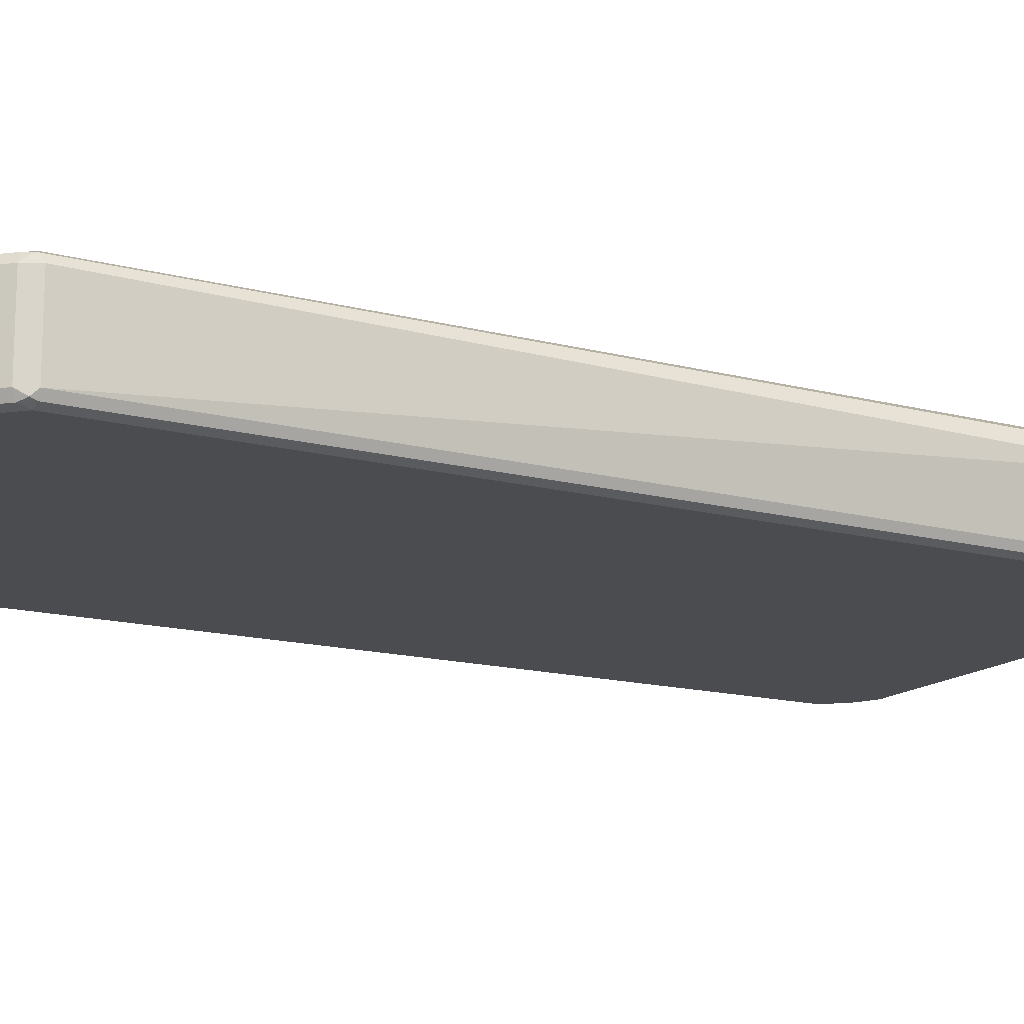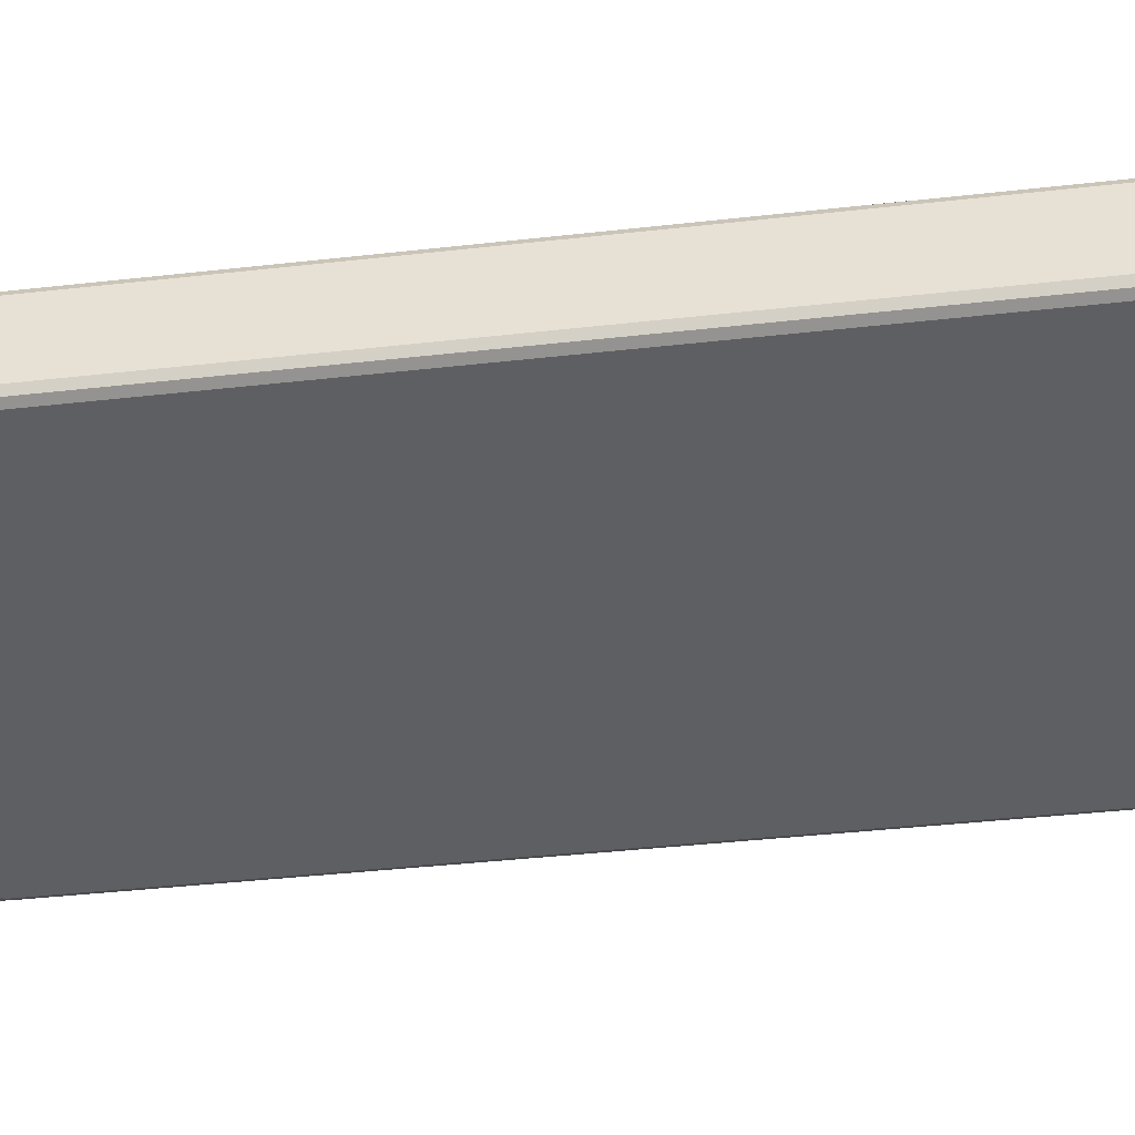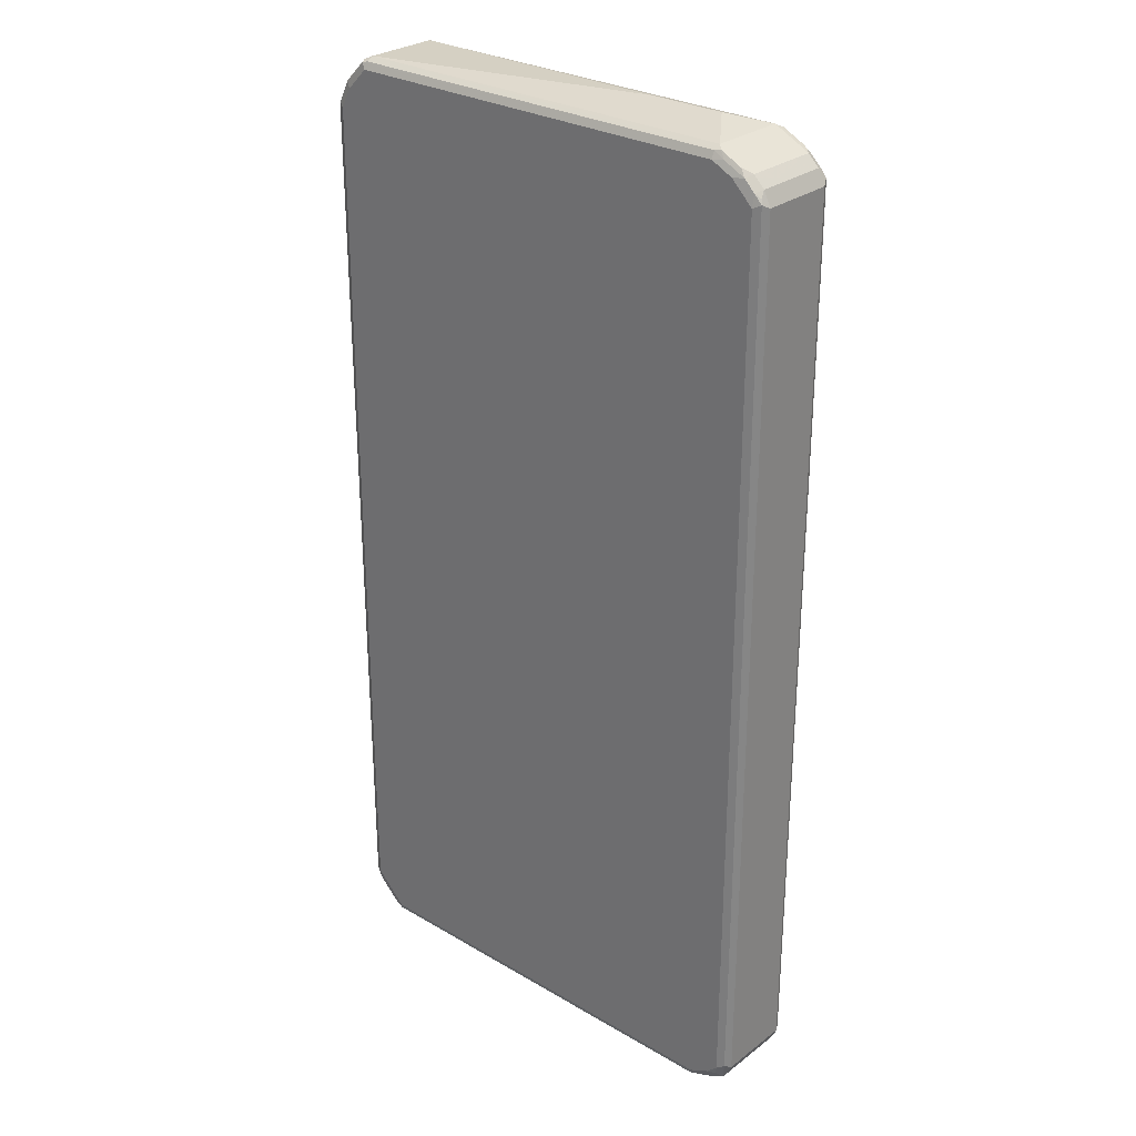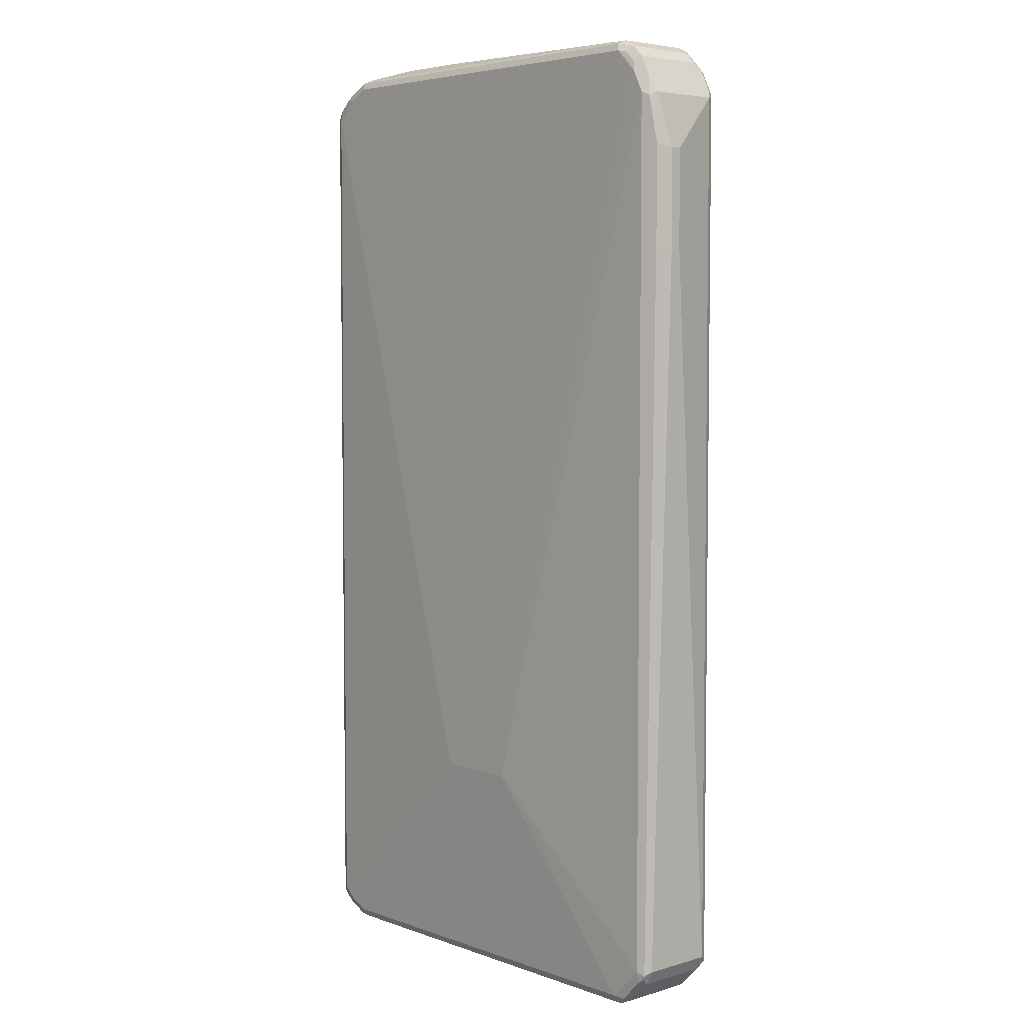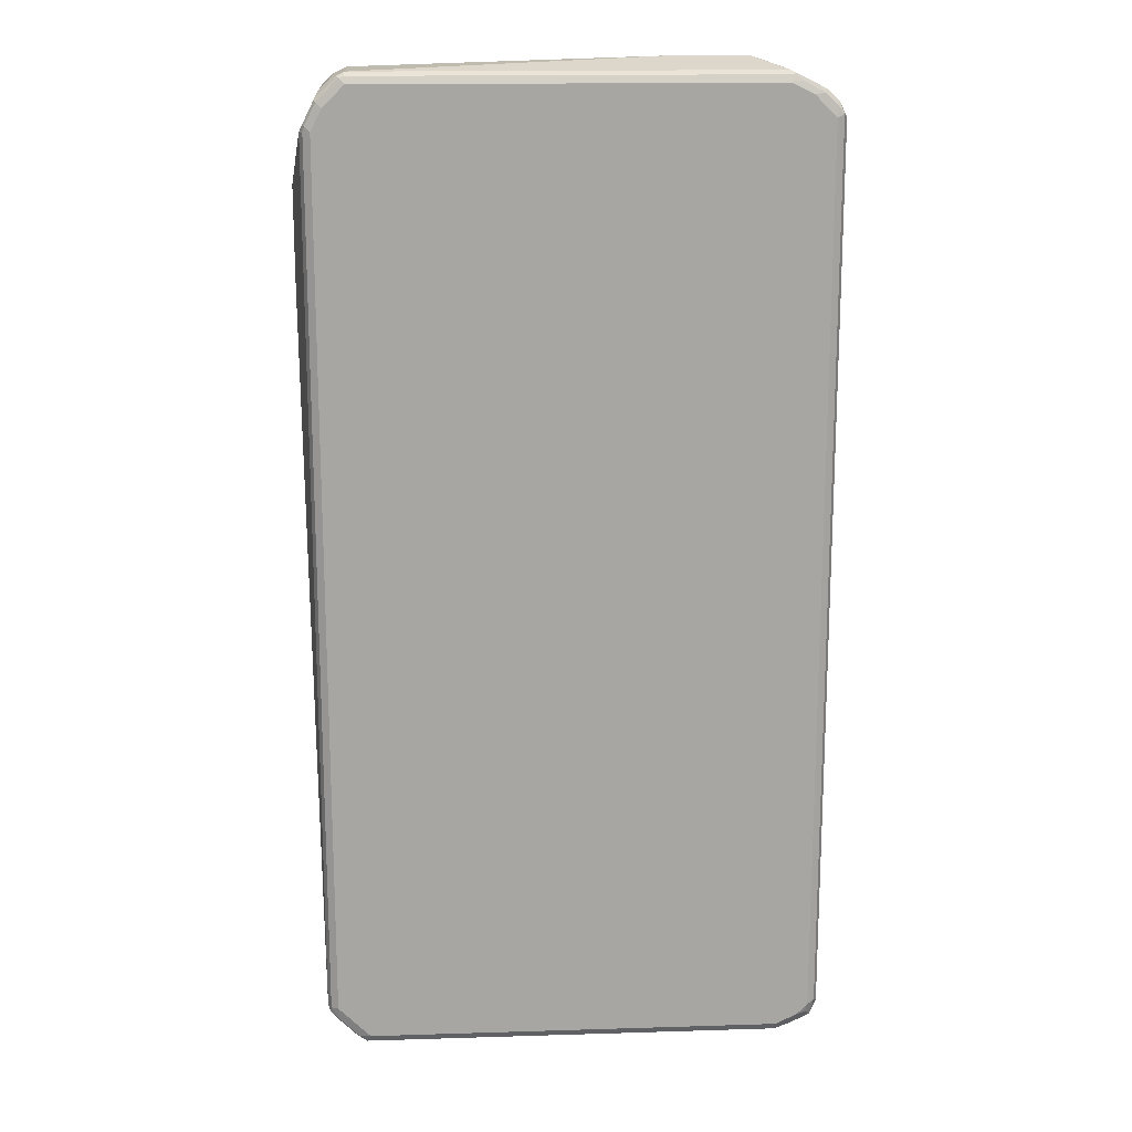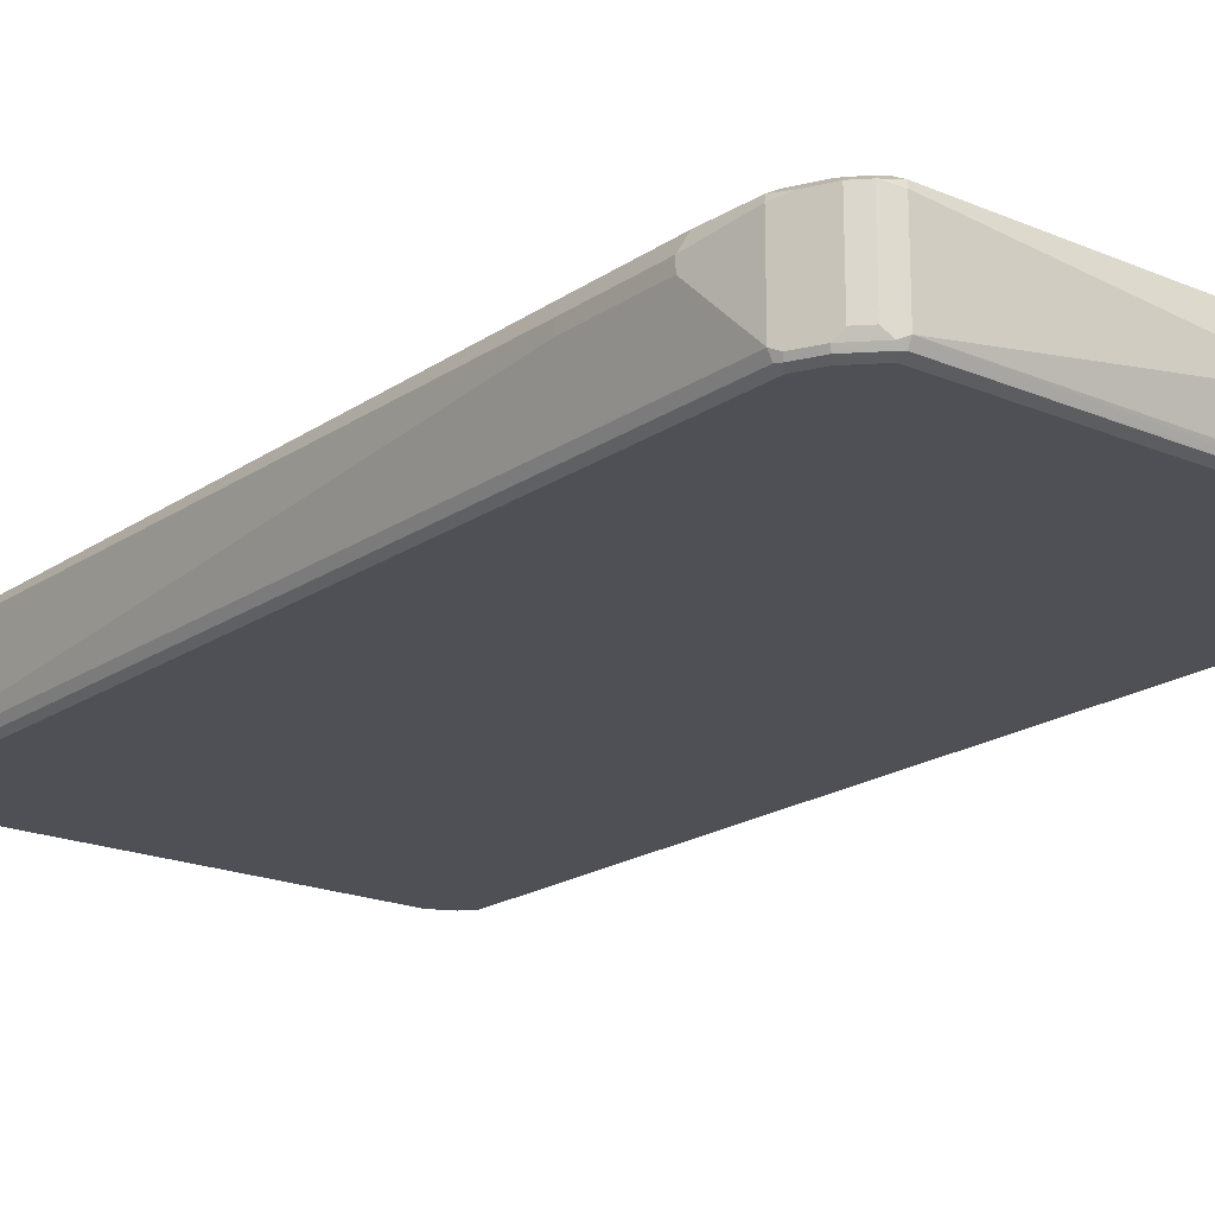
<metadata>
{"format":"obj","ext":"obj","renderer":"f3d","projection":"perspective","resolution":1024,"background":"white","views":[{"elev":-14.9,"azim":60.3,"up":"+Z"},{"elev":-40.9,"azim":-82.2,"up":"+Z"},{"elev":28.2,"azim":-138.5,"up":"+Y"},{"elev":4.9,"azim":47.9,"up":"+Y"},{"elev":16.3,"azim":176.4,"up":"+Y"},{"elev":-19.4,"azim":141.4,"up":"+Z"}]}
</metadata>
<code>
v -0.4689 -0.8399 -0.07814
v -0.4623 -0.8334 -0.09116
v -0.4558 -0.8659 -0.08464
v -0.4689 -0.8399 0.05859
v -0.4689 0.8008 -0.07814
v -0.4493 -0.8399 -0.09768
v -0.459 -0.8497 -0.08791
v -0.4623 0.8073 -0.09116
v -0.4395 -0.8693 -0.08791
v -0.4005 -0.8888 -0.08791
v -0.4167 -0.8855 -0.08464
v -0.3907 -0.8986 -0.07814
v -0.4558 -0.8659 0.05209
v -0.446 -0.8562 -0.09441
v -0.4623 -0.8529 0.06511
v -0.4623 -0.8399 0.07161
v -0.4689 0.8008 0.05859
v -0.4558 0.8269 -0.07814
v -0.459 0.8156 -0.08791
v -0.4298 -0.8594 -0.09768
v -0.4493 0.8008 -0.09768
v -0.4493 0.8228 -0.09278
v -0.407 -0.8758 -0.09441
v -0.3907 -0.8789 -0.09768
v -0.3841 -0.892 -0.09116
v 0.3711 -0.8986 -0.07814
v -0.3907 -0.8986 0.05859
v -0.4428 -0.8724 0.06511
v -0.459 -0.8497 0.07326
v -0.4493 -0.8399 0.07814
v -0.4623 0.8008 0.07161
v -0.4639 0.8107 0.06836
v -0.4558 0.8269 0.05859
v -0.4363 0.8464 -0.07814
v -0.4102 0.8399 -0.09768
v -0.4298 0.8424 -0.09278
v 0.3711 -0.8789 -0.09768
v 0.3776 -0.892 -0.09116
v 0.3809 -0.8937 0.06836
v 0.3711 -0.8986 0.05859
v 0.3858 -0.8888 -0.08791
v 0.3972 -0.8855 -0.07814
v -0.3907 -0.892 0.07161
v -0.4005 -0.8888 0.07326
v -0.4037 -0.892 0.06511
v -0.4395 -0.8693 0.07326
v -0.4298 -0.8594 0.07814
v -0.07811 -0.5079 0.09768
v -0.4493 0.8008 0.07814
v -0.4517 0.8204 0.07326
v -0.4363 0.8464 0.05859
v -0.4199 0.8547 -0.08791
v -0.3711 0.8594 -0.09768
v -0.3809 0.8742 -0.08791
v -0.3907 0.8619 -0.09278
v 0.3931 -0.8789 -0.09278
v 0.4298 -0.8204 -0.09768
v 0.3972 -0.8855 0.05859
v 0.3907 -0.8814 0.07326
v 0.3711 -0.892 0.07161
v 0.4363 -0.8464 -0.07814
v 0.3711 -0.8789 0.07814
v -0.3907 -0.8789 0.07814
v 0.07811 -0.5079 0.09768
v -0.3711 0.8594 0.07814
v -0.4102 0.8399 0.07814
v -0.4321 0.8399 0.07326
v -0.4249 0.8497 0.06836
v -0.3711 0.8789 0.05859
v -0.3711 0.8724 -0.09116
v 0.3809 0.8693 -0.09278
v 0.3711 0.8594 -0.09768
v -0.3711 0.8789 -0.07814
v 0.3711 0.8789 -0.07814
v 0.3711 0.8724 -0.09116
v 0.4127 -0.8594 -0.09278
v 0.4428 -0.8204 -0.09116
v 0.4321 -0.8399 -0.09278
v 0.4298 0.7813 -0.09768
v 0.4363 -0.8464 0.05859
v 0.4298 -0.8424 0.07326
v 0.4444 -0.8302 -0.08791
v 0.4493 -0.8204 -0.07814
v 0.4298 -0.8204 0.07814
v 0.4298 0.7813 0.07814
v 0.4102 0.8204 0.07814
v 0.3711 0.8594 0.07814
v -0.3776 0.8724 0.07161
v -0.4167 0.8529 0.07161
v -0.3858 0.8693 0.06836
v 0.3711 0.8789 0.05859
v -0.3125 0.8986 0
v 0.4005 0.8497 -0.09278
v 0.3841 0.8724 -0.08464
v 0.4102 0.8204 -0.09768
v -0.1758 0.8986 0
v 0.4428 0.7813 -0.09116
v 0.4395 0.7912 -0.09278
v 0.4493 -0.8204 0.05859
v 0.4395 -0.8351 0.06836
v 0.4428 -0.8269 0.07161
v 0.4493 0.7813 -0.07814
v 0.4689 0.5079 0.01952
v 0.4558 0.5144 0.06511
v 0.4558 0.6902 0.06511
v 0.4428 0.7748 0.07161
v 0.407 0.8367 0.07488
v 0.3874 0.8562 0.07488
v 0.3646 0.8724 0.07161
v 0.3809 0.8693 0.06836
v 0.3972 0.8659 0.06511
v 0.4232 0.8334 -0.08464
v 0.4199 0.8302 -0.09278
v 0.3972 0.8659 -0.07161
v 0.4428 0.7943 -0.08464
v 0.4689 0.5079 0.03907
v 0.4623 0.5014 0.05209
v 0.4493 0.7813 0.05859
v 0.4689 0.6837 0.01952
v 0.4689 0.6837 0.03907
v 0.4363 0.8073 0.06511
v 0.4167 0.8464 0.06511
v 0.4167 0.8464 -0.07161
f 1 2 3
f 64 86 87
f 65 87 109
f 65 109 88
f 65 88 89
f 65 89 66
f 66 89 67
f 67 89 68
f 68 89 88
f 68 88 90
f 69 91 96
f 69 96 92
f 69 92 73
f 64 85 86
f 69 90 88
f 69 109 91
f 70 75 71
f 71 93 95
f 71 95 72
f 71 75 74
f 71 74 94
f 71 94 112
f 71 112 93
f 73 92 96
f 73 96 74
f 74 96 91
f 74 91 111
f 69 88 109
f 74 111 114
f 64 84 85
f 61 99 80
f 51 67 68
f 51 68 90
f 51 90 69
f 51 69 54
f 51 54 52
f 53 55 70
f 53 70 71
f 53 71 72
f 54 69 73
f 54 73 74
f 54 74 75
f 54 75 70
f 62 84 64
f 54 70 55
f 57 78 76
f 57 79 97
f 57 97 77
f 58 80 81
f 58 81 59
f 59 62 60
f 59 81 84
f 59 84 62
f 61 76 78
f 61 78 82
f 61 82 83
f 61 83 99
f 57 77 78
f 74 114 94
f 77 83 82
f 77 82 78
f 98 113 112
f 98 112 115
f 99 101 100
f 99 116 117
f 99 117 101
f 101 117 104
f 102 115 112
f 102 112 123
f 102 123 122
f 102 122 121
f 102 121 118
f 102 118 120
f 97 115 102
f 102 120 119
f 103 120 116
f 104 117 116
f 104 116 120
f 104 120 105
f 105 120 118
f 105 118 106
f 106 118 121
f 106 121 107
f 107 122 111
f 107 111 108
f 107 121 122
f 108 111 110
f 103 119 120
f 97 98 115
f 94 123 112
f 94 114 123
f 77 97 102
f 77 102 83
f 79 95 113
f 79 113 98
f 79 98 97
f 80 99 100
f 80 100 81
f 81 100 101
f 81 101 84
f 83 102 119
f 83 119 103
f 83 103 116
f 83 116 99
f 84 101 104
f 84 104 105
f 84 105 85
f 85 105 106
f 85 106 107
f 85 107 86
f 86 107 108
f 86 108 87
f 87 108 110
f 87 110 109
f 91 109 110
f 91 110 111
f 93 112 113
f 93 113 95
f 49 67 50
f 49 66 67
f 48 66 49
f 48 65 66
f 6 95 79
f 6 79 57
f 6 57 37
f 6 37 24
f 6 24 20
f 8 19 22
f 8 22 21
f 9 14 23
f 9 23 10
f 10 23 24
f 10 24 25
f 10 25 12
f 6 72 95
f 10 12 11
f 12 38 26
f 12 26 40
f 12 40 27
f 13 27 28
f 13 28 15
f 14 20 23
f 15 29 16
f 15 28 46
f 15 46 29
f 16 29 30
f 16 30 49
f 16 49 31
f 12 25 38
f 6 53 72
f 6 35 53
f 6 21 35
f 1 3 13
f 1 13 15
f 1 15 4
f 1 4 17
f 1 17 5
f 1 5 8
f 1 8 2
f 2 6 7
f 2 7 3
f 2 8 21
f 2 21 6
f 3 9 10
f 3 10 11
f 3 11 12
f 3 12 27
f 3 27 13
f 3 7 6
f 3 6 14
f 3 14 9
f 4 15 16
f 4 16 31
f 4 31 17
f 5 17 33
f 5 33 18
f 5 18 19
f 5 19 8
f 6 20 14
f 17 31 32
f 111 122 123
f 17 32 33
f 18 33 51
f 35 55 53
f 36 52 54
f 36 54 55
f 37 56 38
f 37 57 76
f 37 76 56
f 38 56 41
f 39 42 58
f 39 58 59
f 39 59 60
f 39 60 43
f 41 56 42
f 35 36 55
f 42 56 76
f 42 61 80
f 42 80 58
f 43 60 44
f 44 60 62
f 44 62 63
f 44 63 47
f 44 47 46
f 47 63 48
f 48 63 62
f 48 62 64
f 48 64 87
f 48 87 65
f 42 76 61
f 34 52 36
f 34 51 52
f 33 67 51
f 18 51 34
f 18 34 36
f 18 36 22
f 20 24 23
f 21 22 36
f 21 36 35
f 24 37 38
f 24 38 25
f 26 39 40
f 26 38 41
f 26 41 42
f 26 42 39
f 27 40 39
f 27 39 43
f 27 43 44
f 27 44 45
f 27 45 28
f 28 45 44
f 28 44 46
f 29 46 47
f 29 47 30
f 30 47 48
f 30 48 49
f 31 49 50
f 31 50 32
f 32 50 33
f 33 50 67
f 18 22 19
f 111 123 114

</code>
